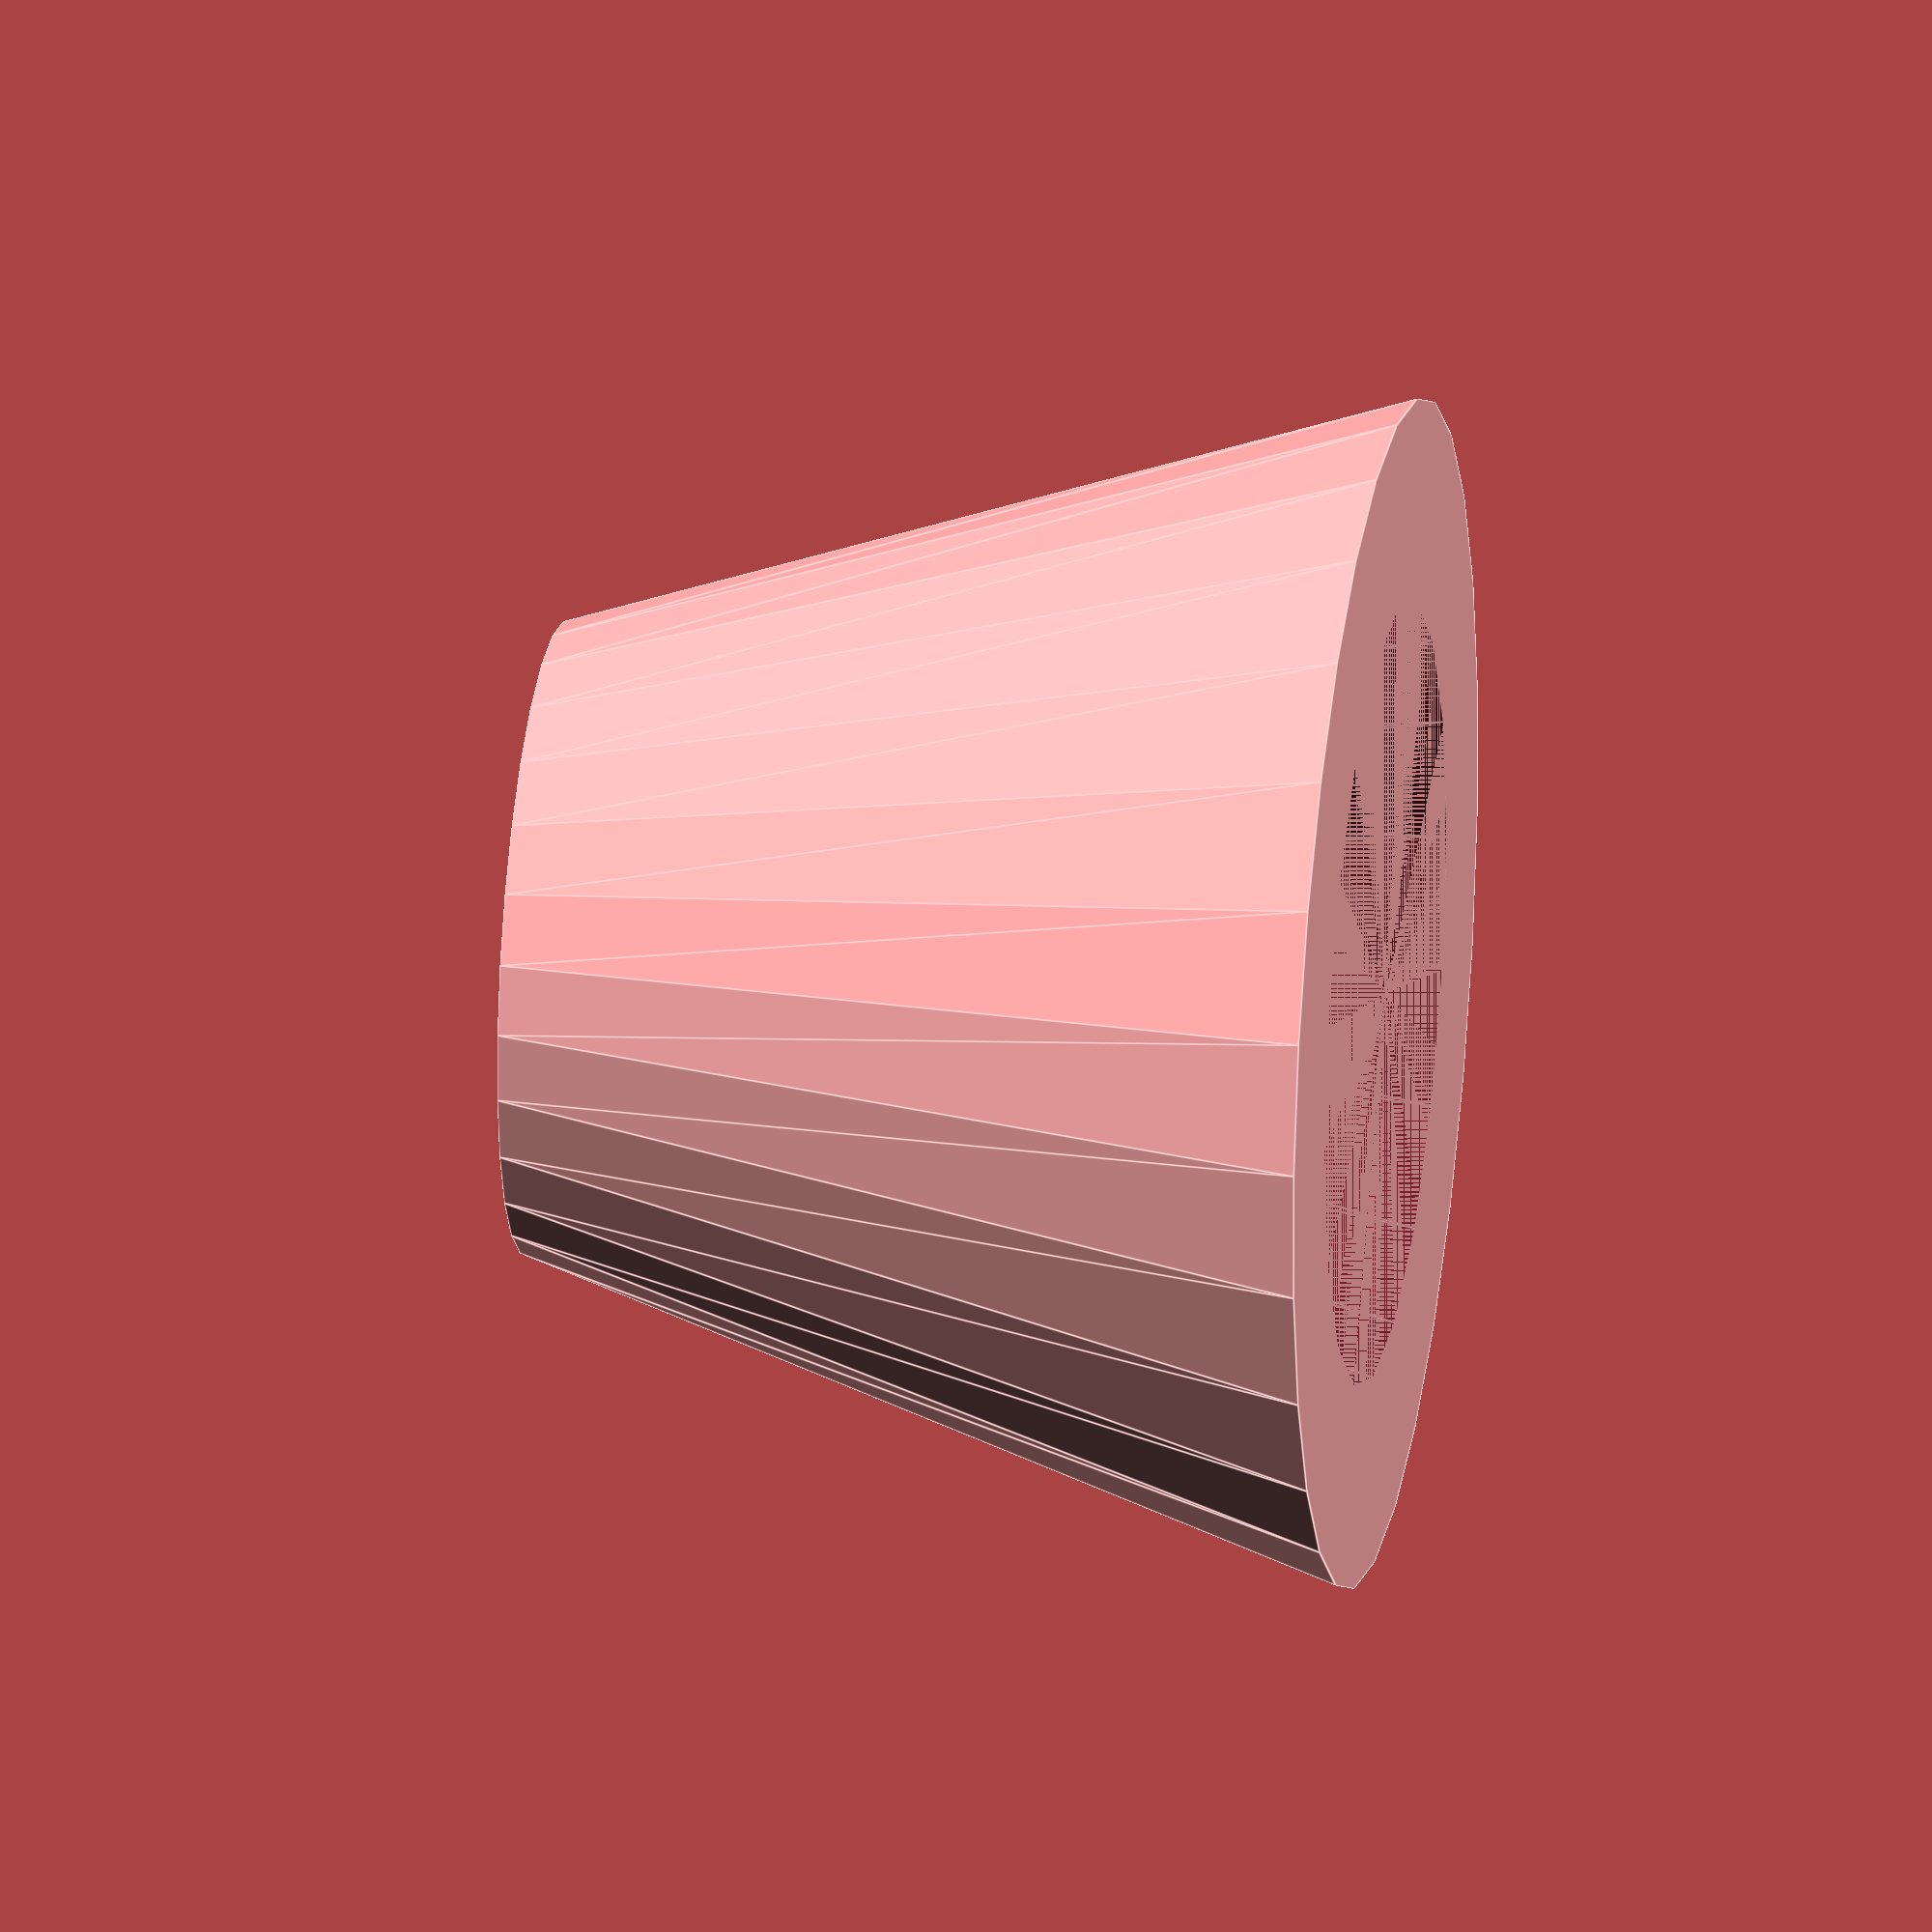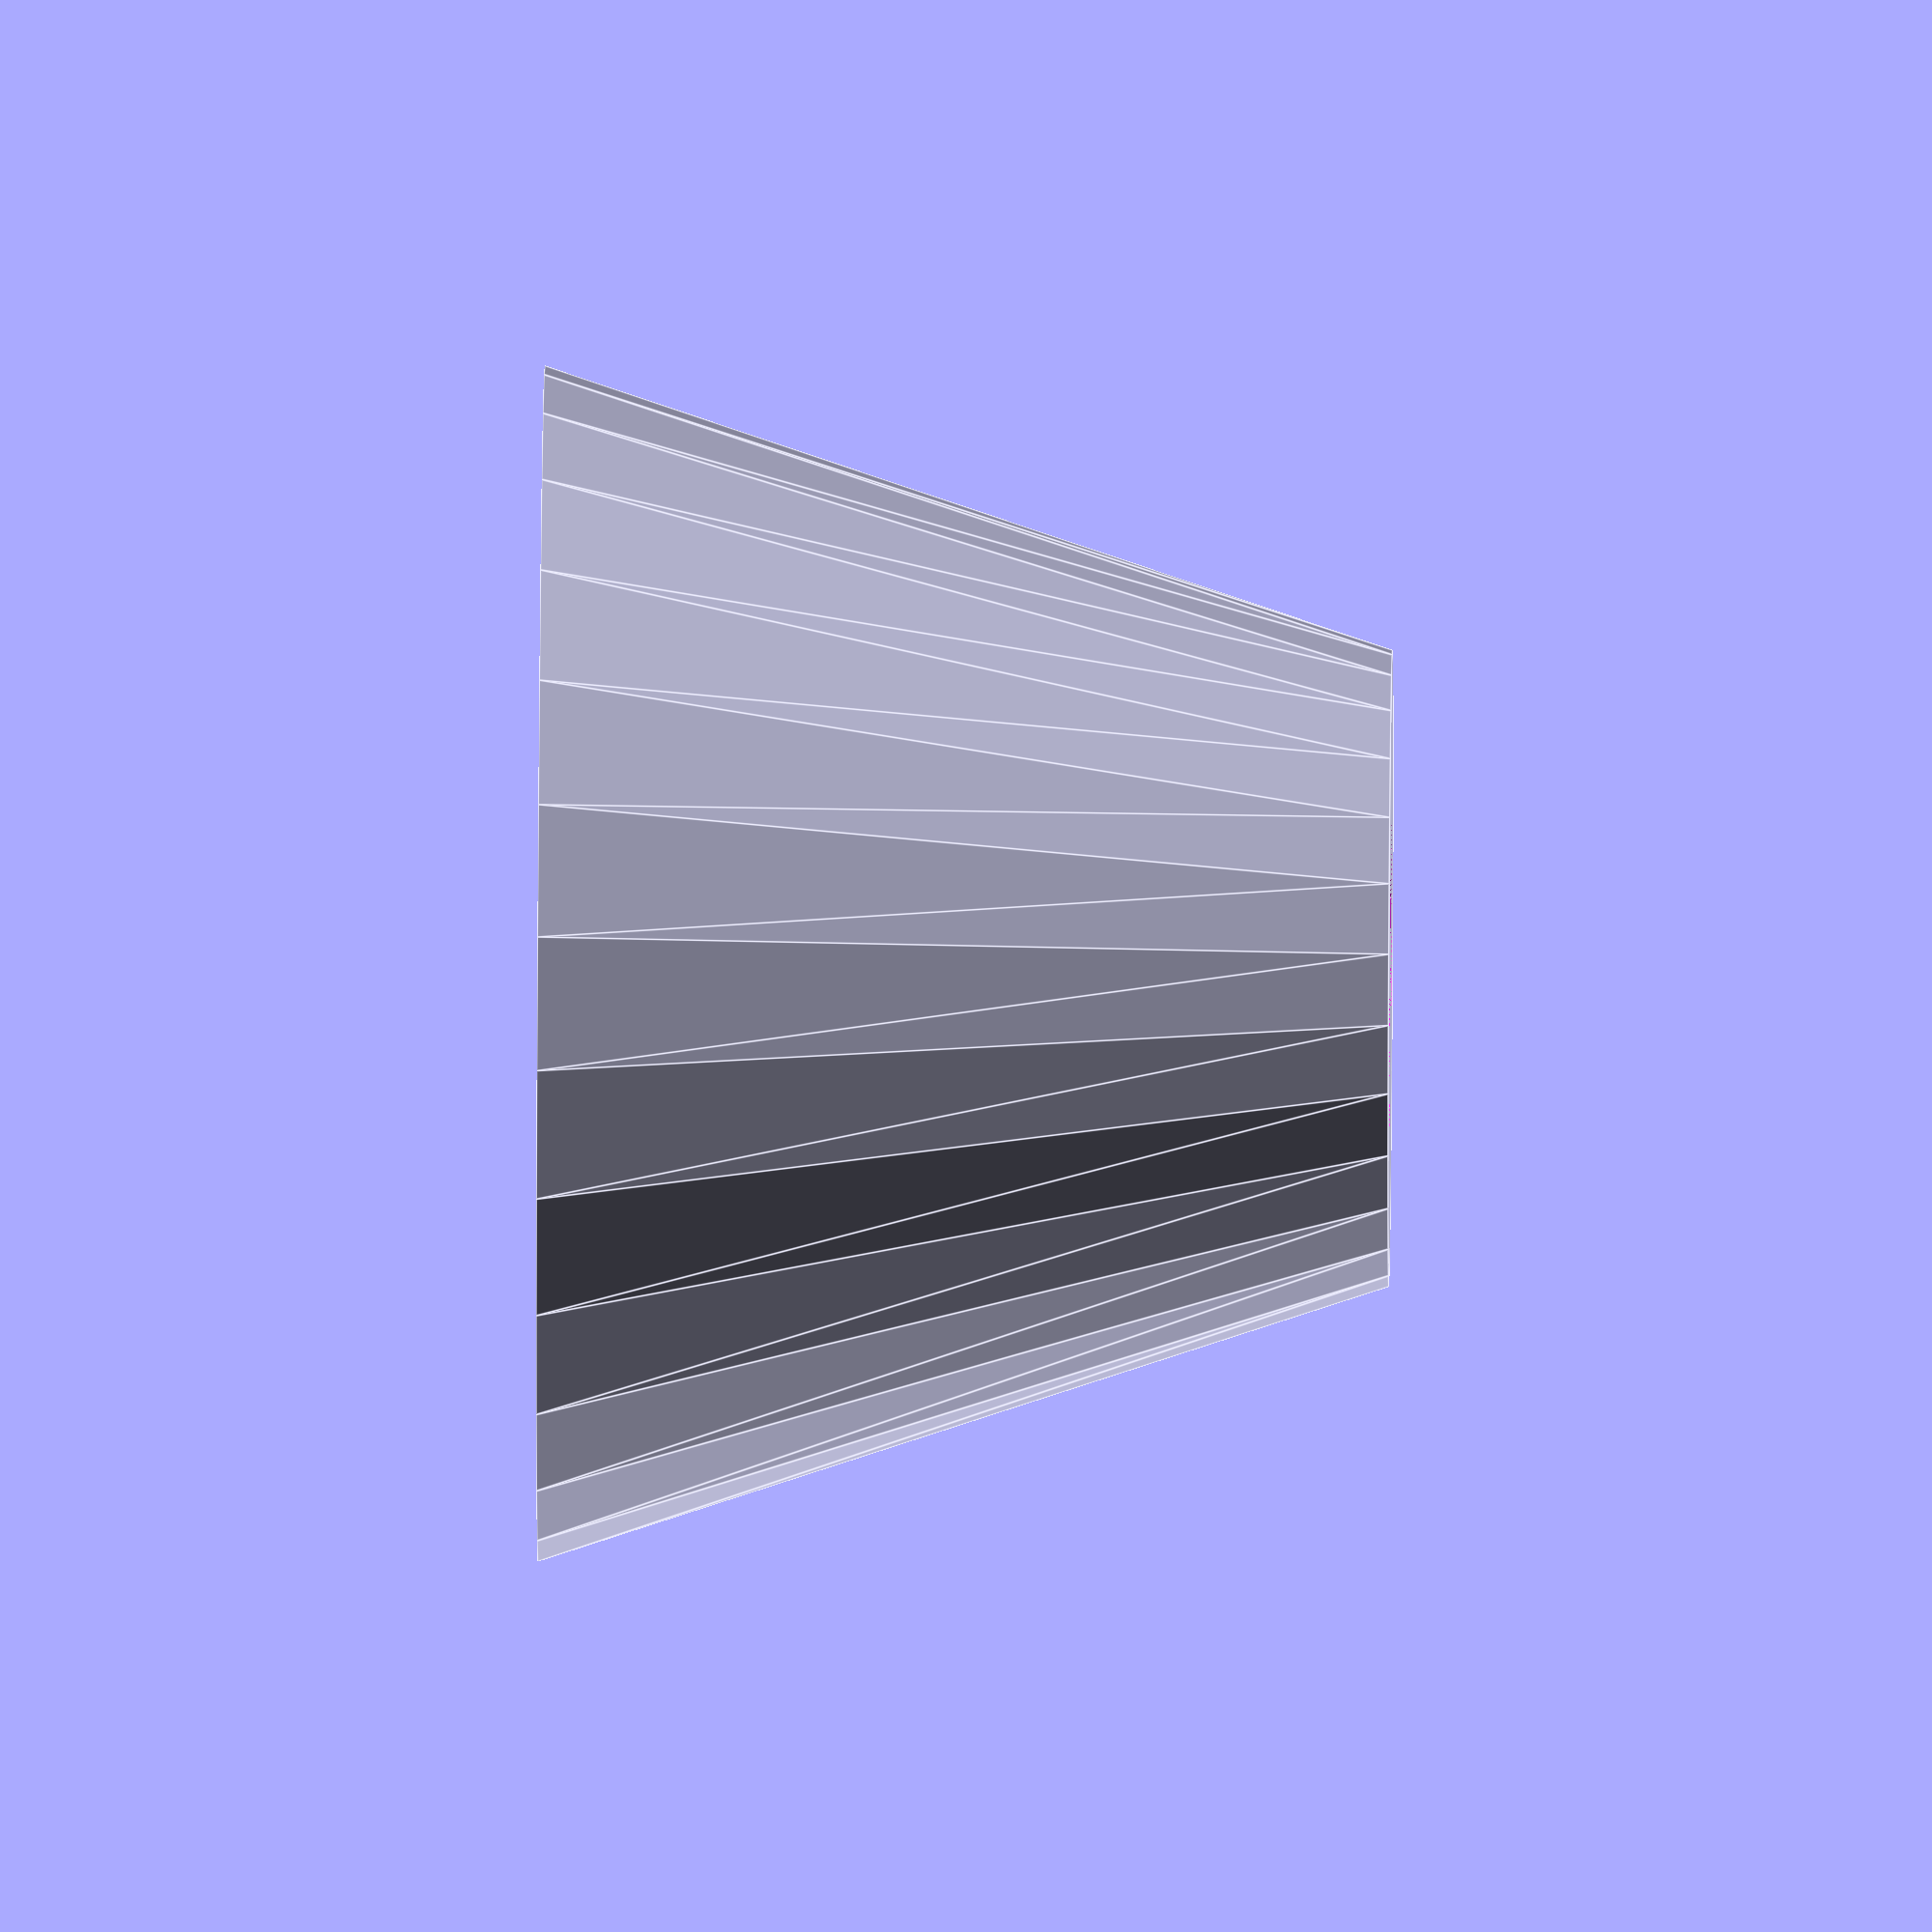
<openscad>
connector();

module connector(height=12.26, bottomOuterRadius=8.64, topOuterRadius=4.60, bottomInnerRadius=5.71, topInnerRadius=2.44) {
    difference() {
        cylinder(height, bottomOuterRadius, topOuterRadius);
        translate([0, 0, 0]) cylinder(height, bottomInnerRadius, topInnerRadius);
    }
}
</openscad>
<views>
elev=155.0 azim=18.8 roll=81.1 proj=o view=edges
elev=139.6 azim=55.8 roll=269.5 proj=o view=edges
</views>
